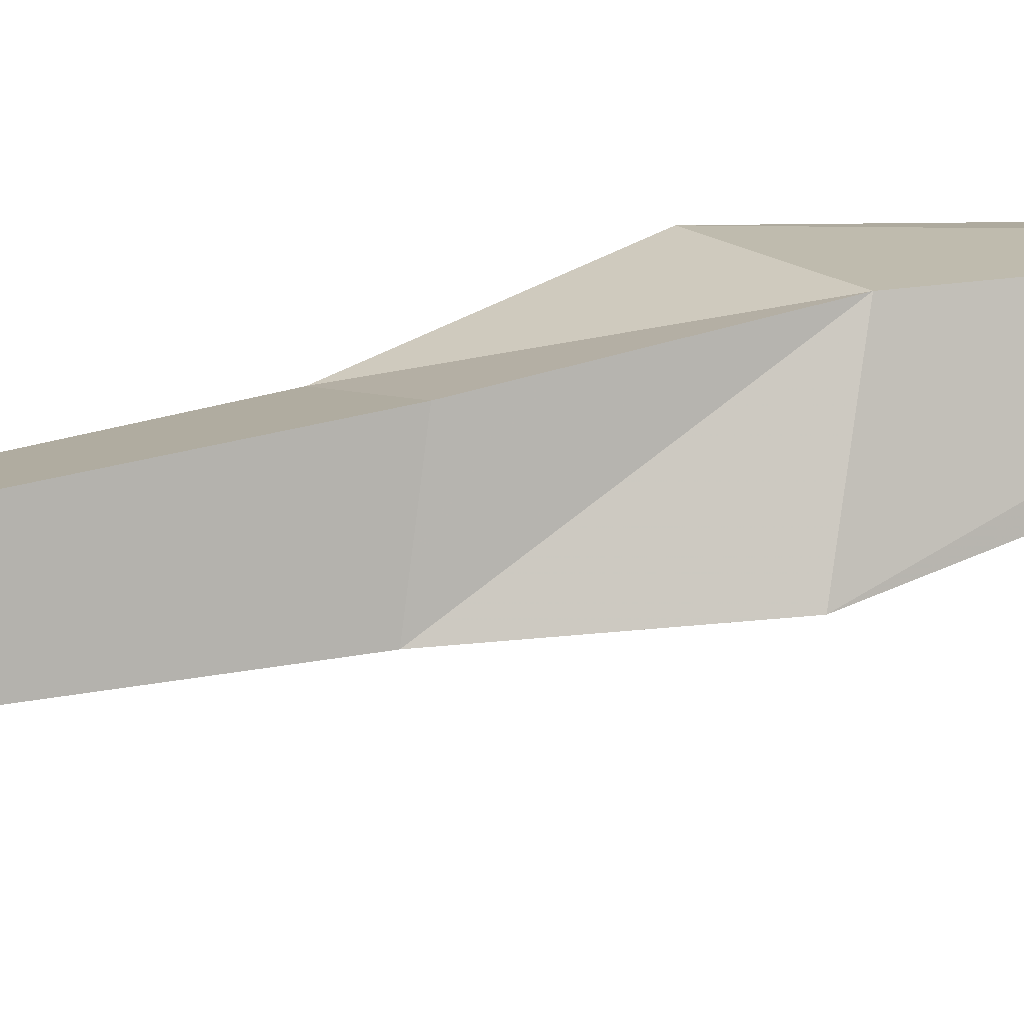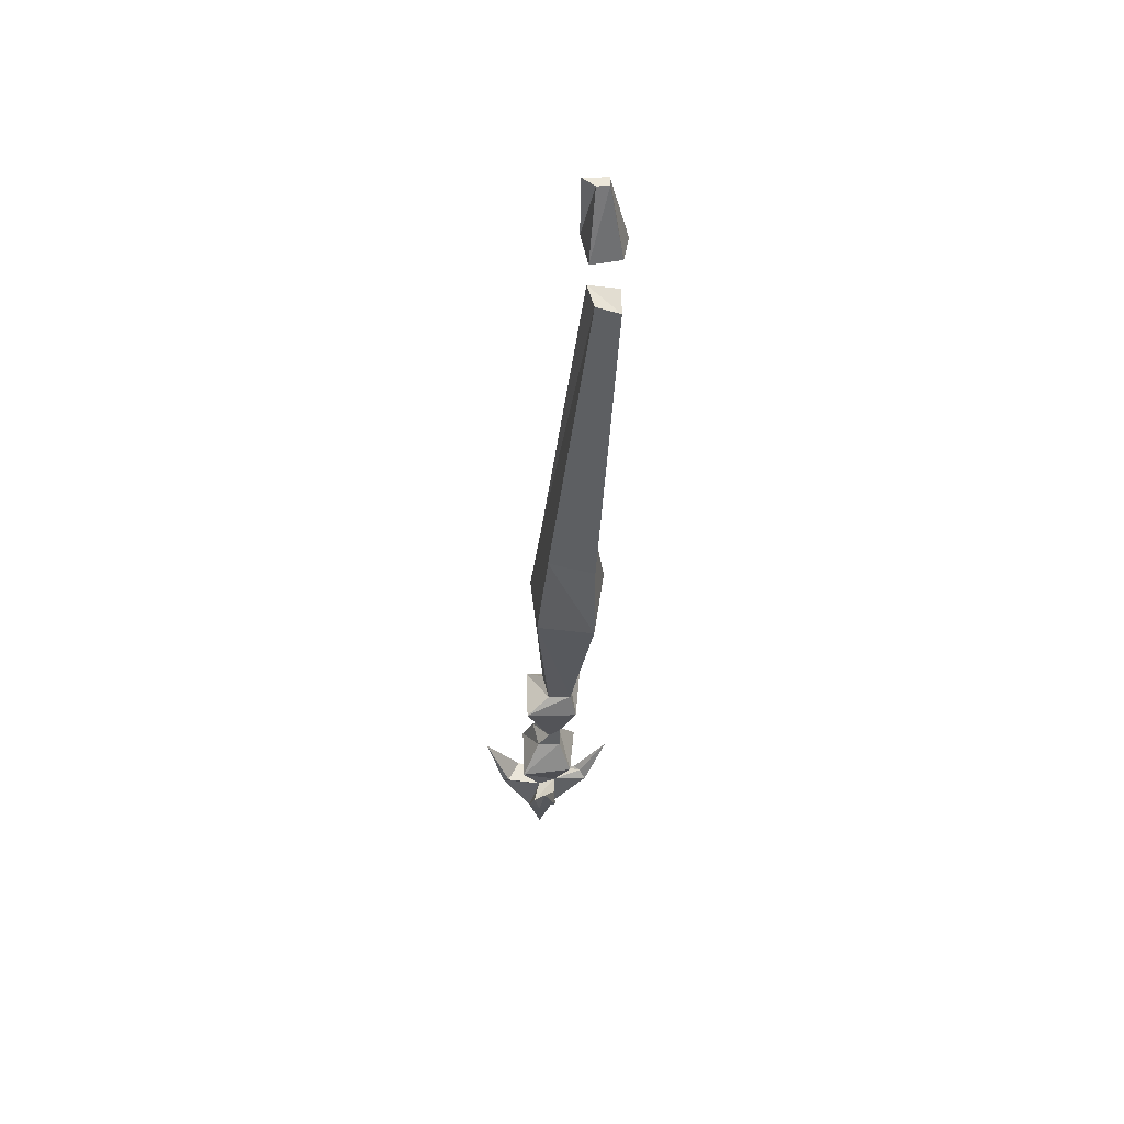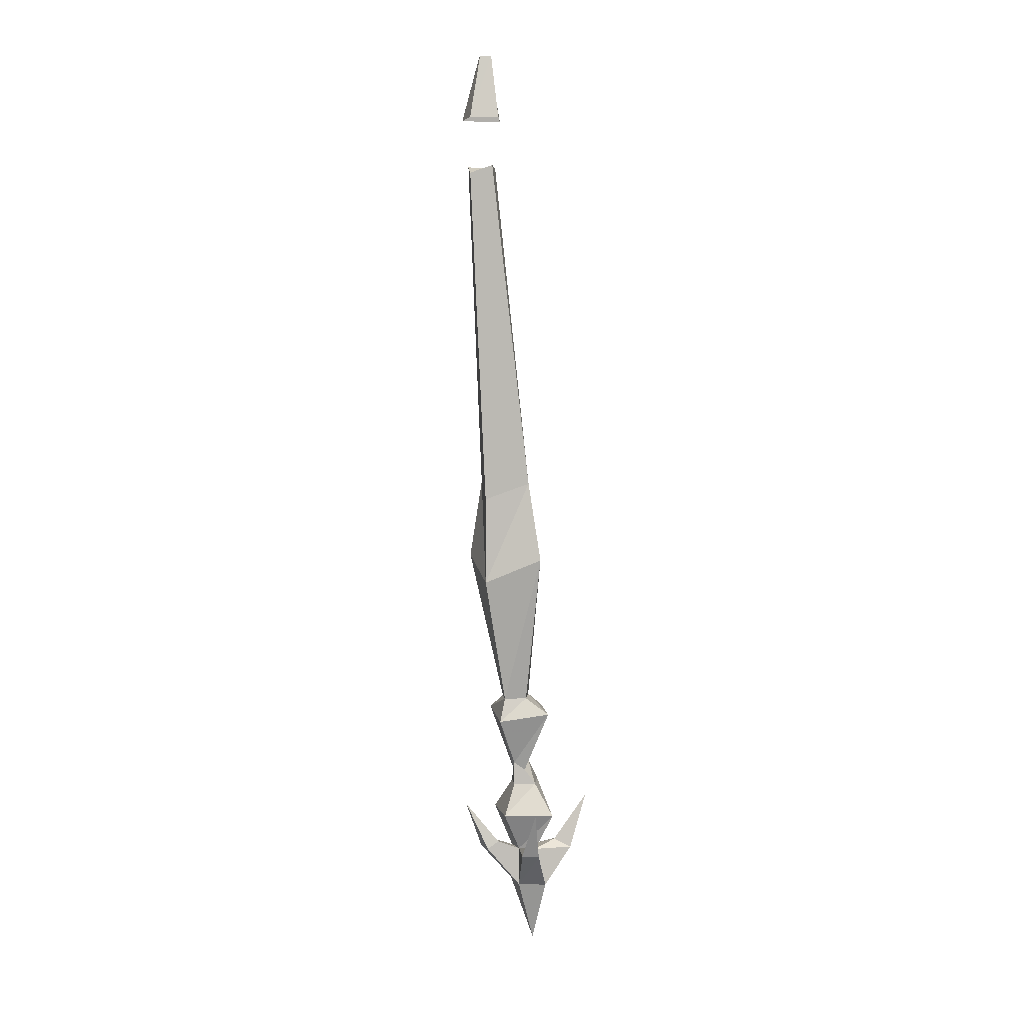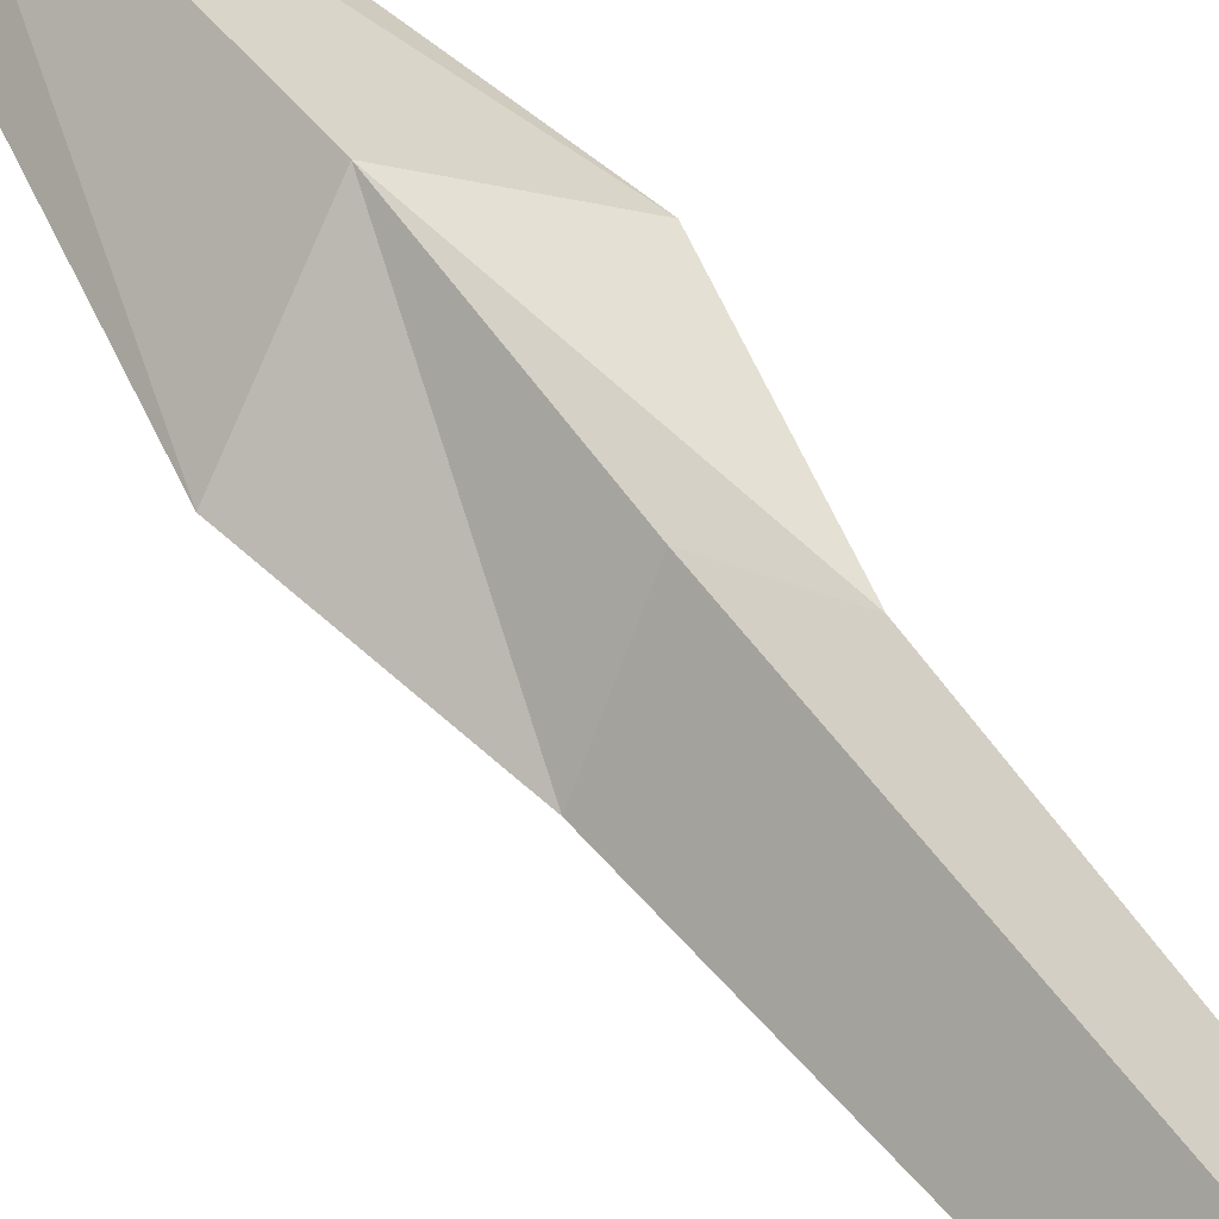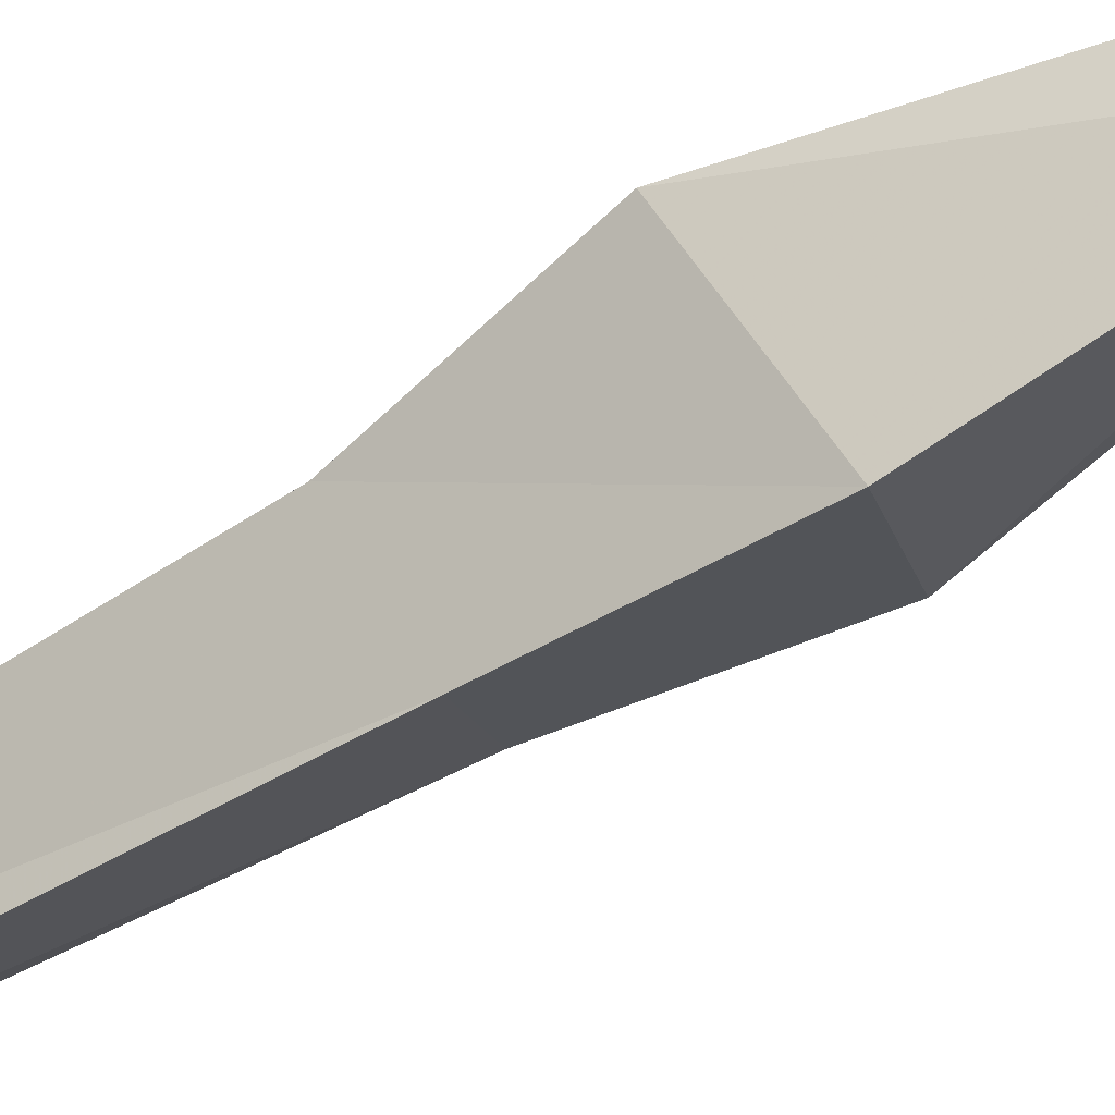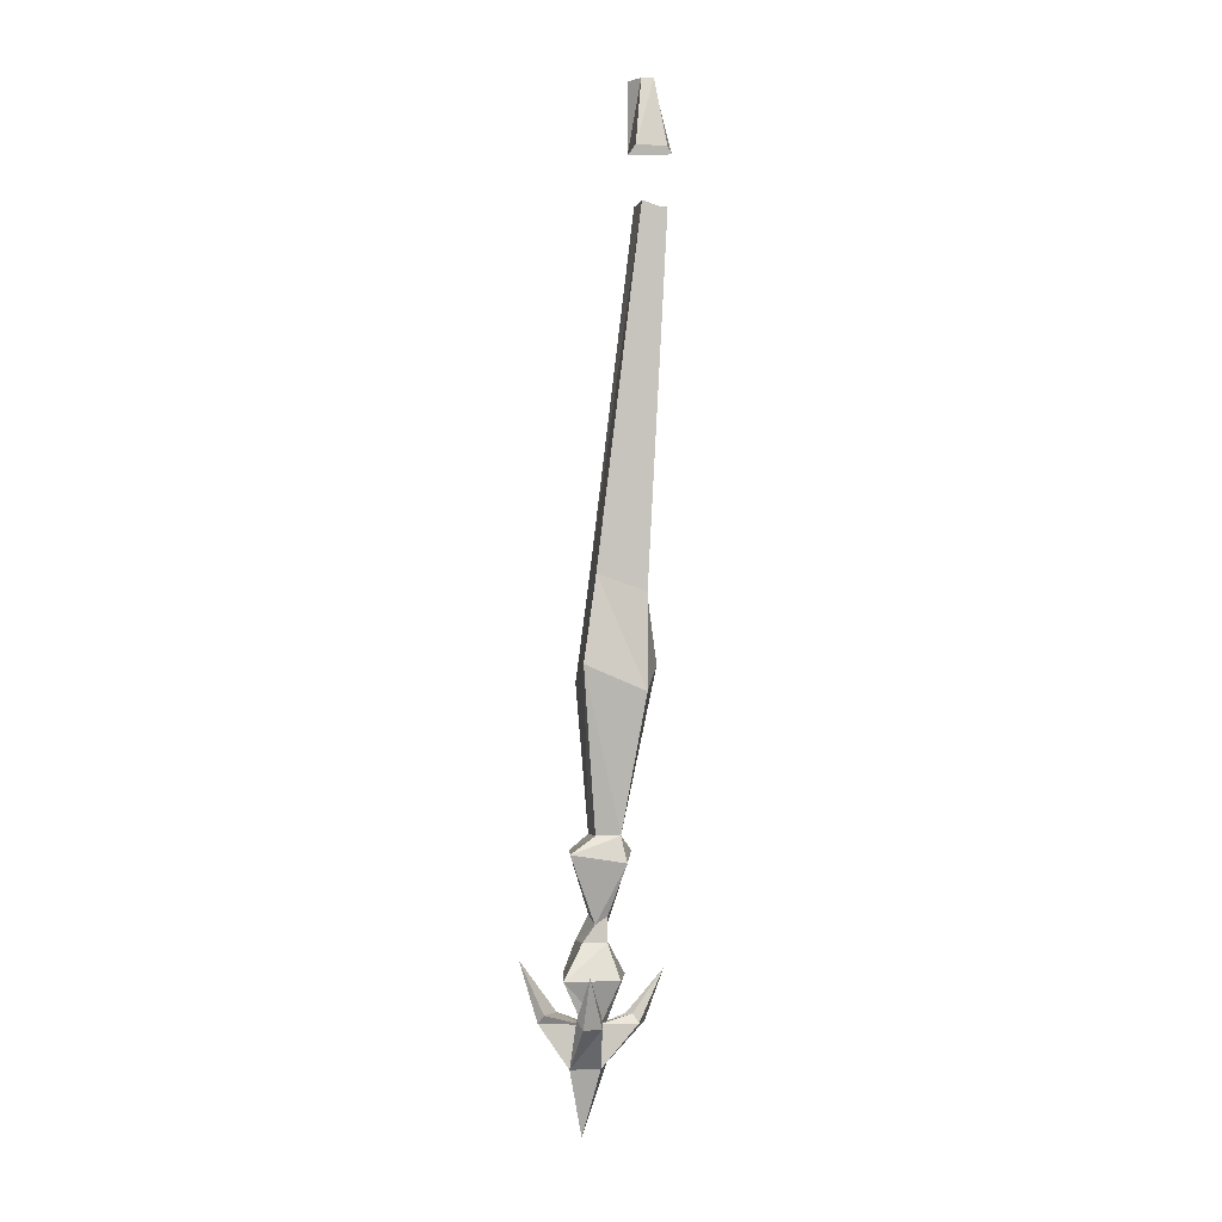
<metadata>
{"format":"obj","ext":"obj","renderer":"f3d","projection":"perspective","resolution":1024,"background":"white","views":[{"elev":55.5,"azim":73.1,"up":"+Y"},{"elev":47.5,"azim":133.5,"up":"+Z"},{"elev":4.4,"azim":-141.1,"up":"+Z"},{"elev":60.7,"azim":-35.4,"up":"+Y"},{"elev":-64.0,"azim":123.2,"up":"+Y"},{"elev":-2.3,"azim":132.9,"up":"+Z"}]}
</metadata>
<code>
v -0.2578 -0.7578 0.03125
v -0.2344 -0.7891 0.03125
v -0.2266 -0.7812 0.09375
v -0.2422 -0.7656 0.09375
v -0.2344 -0.7422 0.03125
v -0.2344 -0.7578 0.09375
v -0.2109 -0.7578 0.03125
v -0.2266 -0.7656 0.09375
v -0.2344 -0.8594 -0.7656
v -0.2578 -0.8359 -0.7656
v -0.2344 -0.8438 -0.8281
v -0.2109 -0.8359 -0.7656
v -0.1953 -0.8594 -0.7266
v -0.2109 -0.8672 -0.7266
v -0.2188 -0.8594 -0.7188
v -0.2344 -0.8438 -0.7266
v -0.2578 -0.8594 -0.7188
v -0.2578 -0.8672 -0.7266
v -0.2734 -0.8594 -0.7266
v -0.25 -0.8281 -0.7266
v -0.2578 -0.8125 -0.7188
v -0.2734 -0.8047 -0.7266
v -0.2344 -0.8203 -0.7656
v -0.2109 -0.7969 -0.7266
v -0.1953 -0.8047 -0.7266
v -0.1953 -0.8125 -0.7188
v -0.2188 -0.8281 -0.7266
v -0.1953 -0.8516 -0.7188
v -0.1875 -0.875 -0.6719
v -0.1953 -0.8281 -0.6875
v -0.2344 -0.8672 -0.6875
v -0.2734 -0.8281 -0.6875
v -0.2578 -0.8516 -0.7188
v -0.2812 -0.875 -0.6719
v -0.2344 -0.8203 -0.7266
v -0.2578 -0.7969 -0.7266
v -0.2578 -0.8047 -0.7188
v -0.2344 -0.7969 -0.6875
v -0.2188 -0.8047 -0.7188
v -0.2812 -0.7891 -0.6797
v -0.1875 -0.7891 -0.6797
v -0.2812 -0.7969 -0.4141
v -0.25 -0.8125 -0.5625
v -0.2344 -0.8359 -0.5625
v -0.2344 -0.8516 -0.4297
v -0.2656 -0.7969 -0.3359
v -0.2344 -0.7656 -0.4375
v -0.2344 -0.7969 -0.5625
v -0.2344 -0.7891 -0.5859
v -0.2734 -0.8203 -0.5781
v -0.2344 -0.8594 -0.5781
v -0.2188 -0.8125 -0.5625
v -0.1875 -0.7969 -0.4141
v -0.2031 -0.7969 -0.3359
v -0.2344 -0.8359 -0.3438
v -0.2344 -0.7812 -0.01562
v -0.25 -0.7578 -0.01562
v -0.2344 -0.7656 -0.3516
v -0.1953 -0.8203 -0.5781
v -0.2266 -0.8203 -0.6406
v -0.2344 -0.8125 -0.6328
v -0.2422 -0.8203 -0.6406
v -0.2344 -0.8359 -0.6328
v -0.2344 -0.8516 -0.6562
v -0.2188 -0.8281 -0.6562
v -0.2344 -0.8125 -0.6562
v -0.25 -0.8281 -0.6562
v -0.2188 -0.7578 -0.01562
v -0.2344 -0.7422 -0.02344
f 1 2 3
f 1 3 4
f 1 4 5
f 5 4 6
f 5 6 7
f 7 6 8
f 7 8 2
f 2 8 3
f 3 8 6
f 3 6 4
f 42 43 44
f 42 44 45
f 42 47 48
f 42 48 43
f 44 52 53
f 44 53 45
f 46 55 56
f 46 56 57
f 46 57 58
f 47 53 48
f 48 53 52
f 49 59 60
f 49 60 61
f 49 61 50
f 50 61 62
f 50 62 51
f 51 62 63
f 51 63 59
f 59 63 60
f 55 54 68
f 55 68 56
f 56 68 69
f 56 69 57
f 57 69 58
f 58 69 54
f 54 69 68
f 9 10 11
f 9 11 12
f 9 12 13
f 9 13 14
f 9 14 15
f 9 15 16
f 9 16 17
f 9 17 18
f 9 18 10
f 10 18 19
f 10 19 20
f 10 20 21
f 10 21 22
f 10 22 23
f 10 23 11
f 11 23 12
f 12 23 24
f 12 24 25
f 12 25 26
f 12 26 27
f 12 27 13
f 13 27 28
f 13 28 29
f 13 29 14
f 14 29 15
f 15 29 28
f 15 28 27
f 15 27 16
f 16 20 33
f 16 33 17
f 17 33 34
f 17 34 18
f 18 34 19
f 19 34 33
f 19 33 20
f 35 23 36
f 35 36 37
f 35 37 20
f 35 27 26
f 35 26 39
f 35 39 24
f 35 24 23
f 23 22 36
f 36 22 40
f 36 40 37
f 37 40 21
f 37 21 20
f 21 40 22
f 25 41 26
f 26 41 39
f 39 41 24
f 24 41 25
f 16 27 30
f 16 30 31
f 16 31 32
f 16 32 20
f 35 20 32
f 35 32 38
f 35 38 30
f 35 30 27
f 42 45 46
f 42 46 47
f 43 48 49
f 43 49 50
f 43 50 44
f 44 50 51
f 44 51 52
f 45 53 54
f 45 54 55
f 45 55 46
f 46 58 47
f 47 58 54
f 47 54 53
f 48 52 59
f 48 59 49
f 51 59 52
f 60 63 64
f 60 64 65
f 60 65 61
f 61 65 66
f 61 66 62
f 62 66 67
f 62 67 63
f 63 67 64
f 64 67 32
f 64 32 31
f 64 31 65
f 65 31 30
f 65 30 66
f 66 30 38
f 66 38 67
f 67 38 32

</code>
